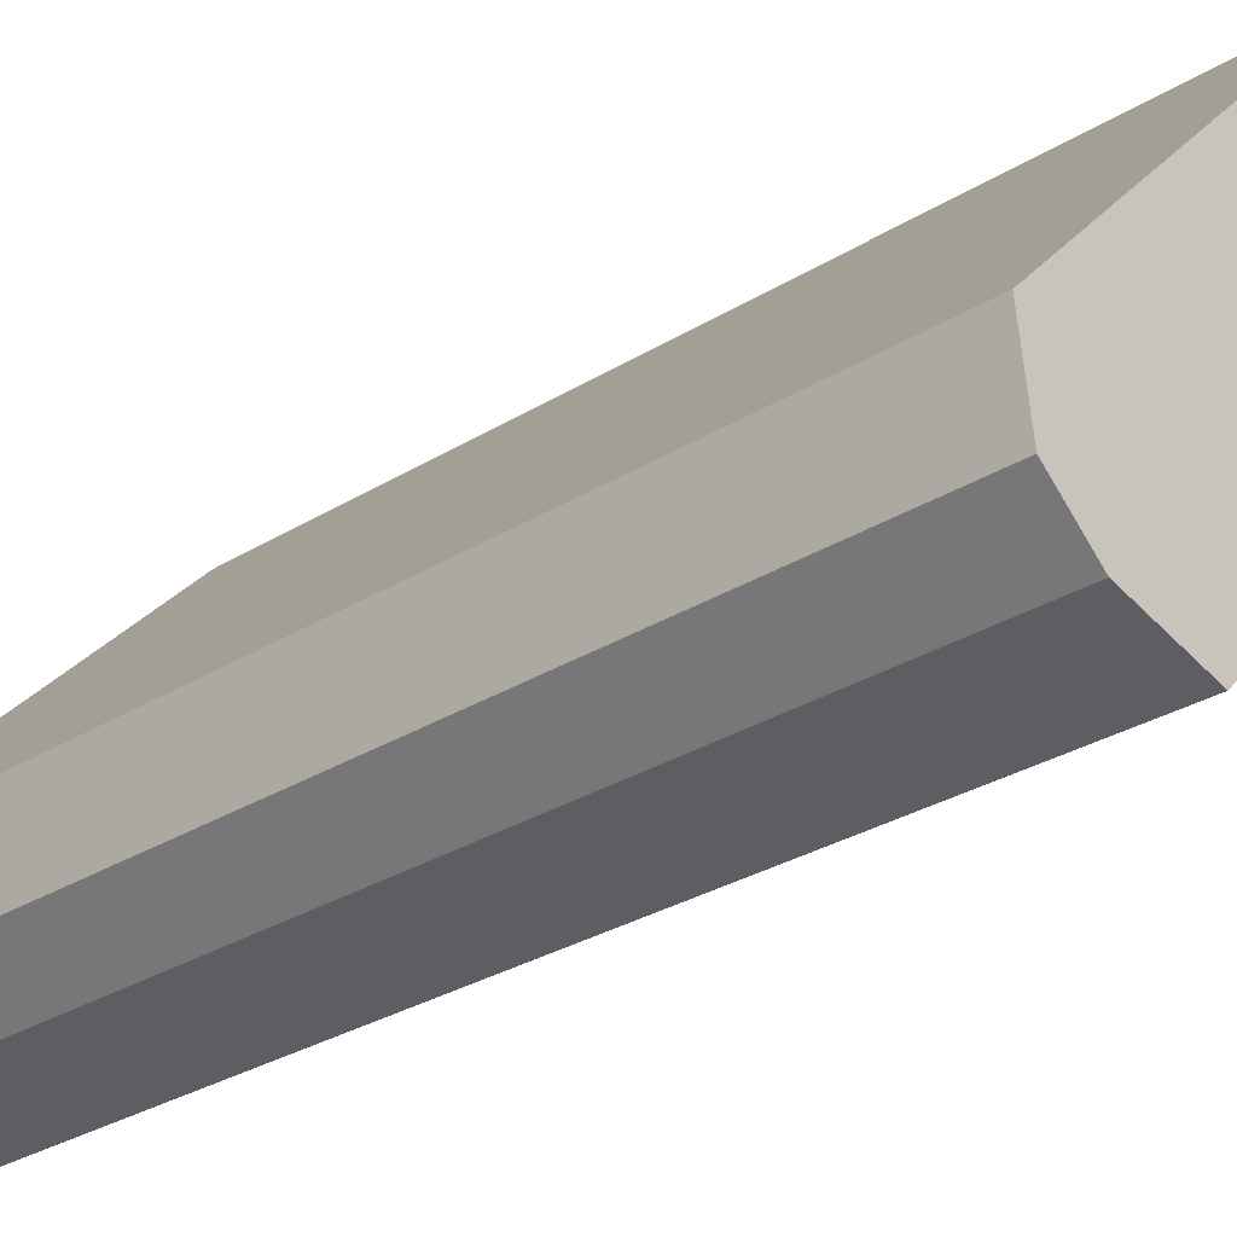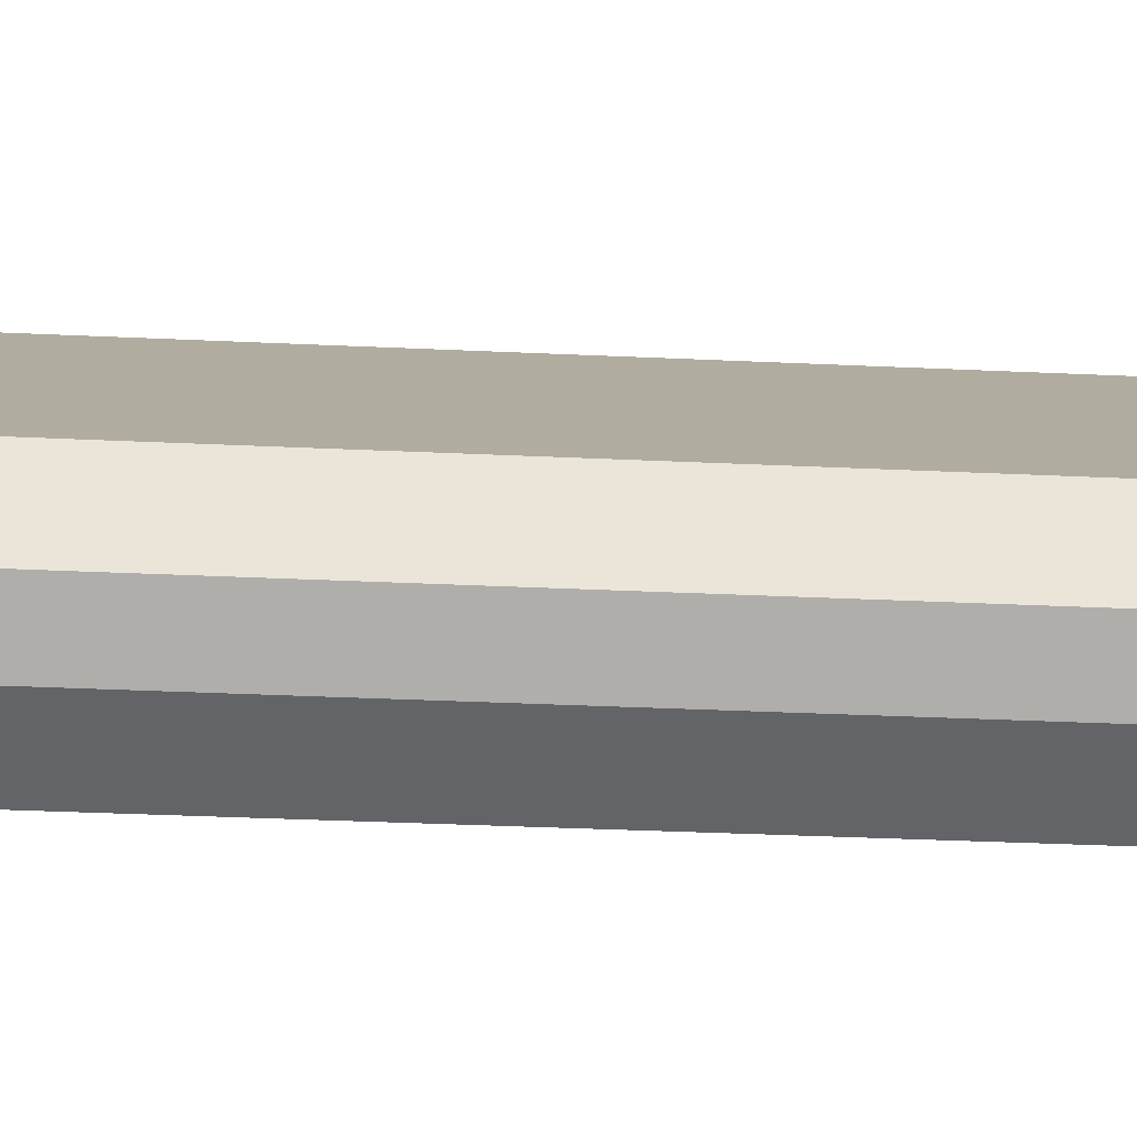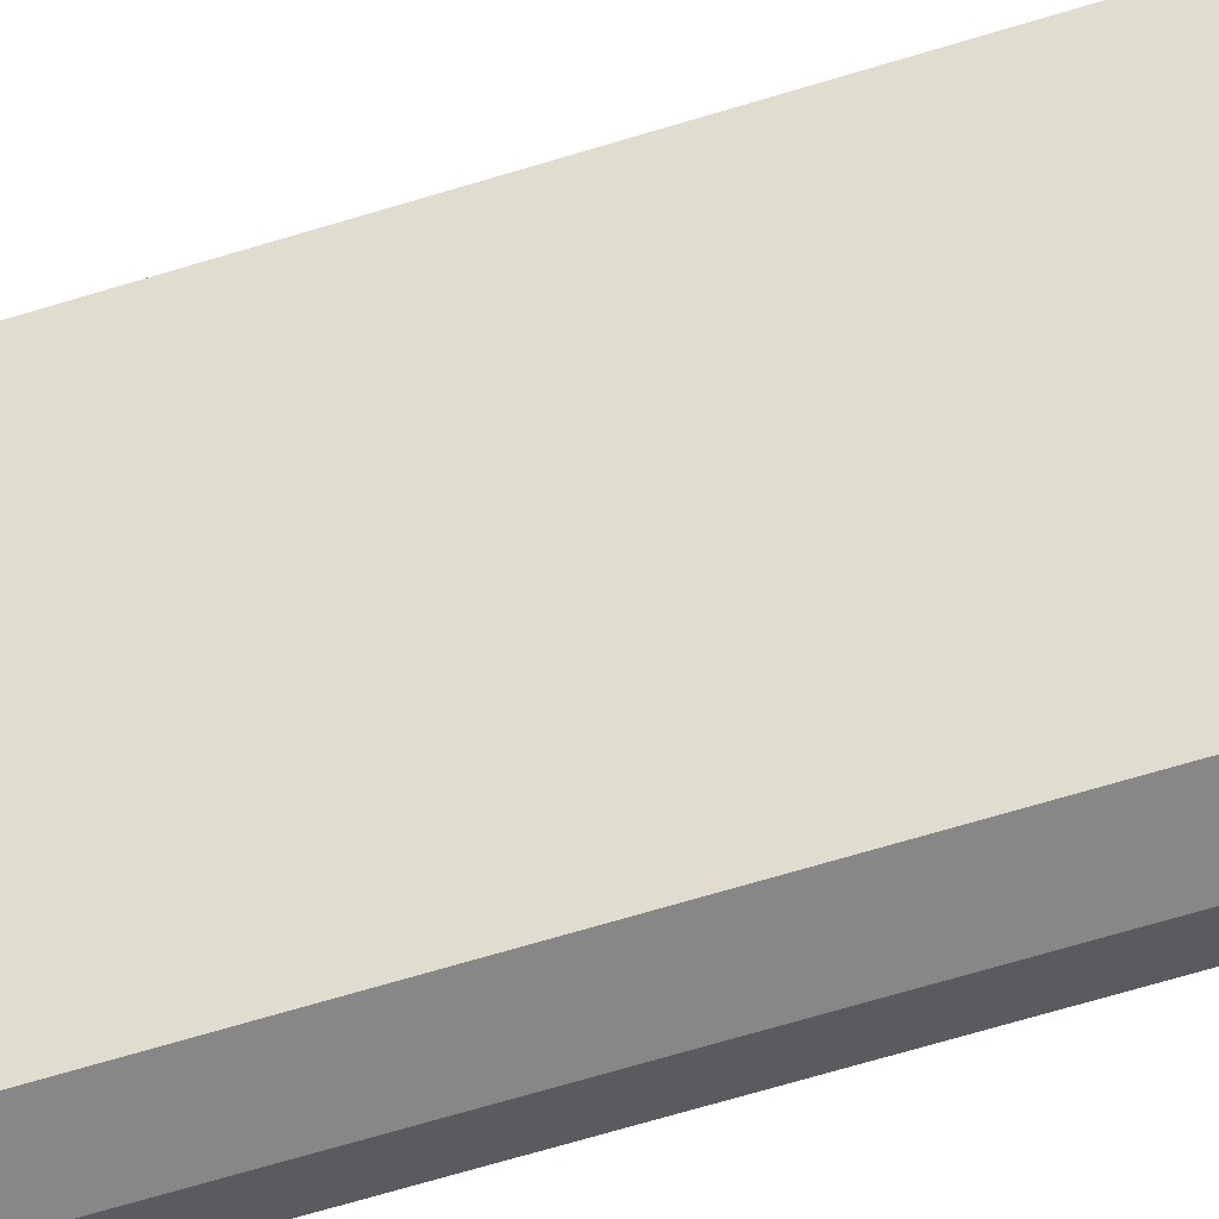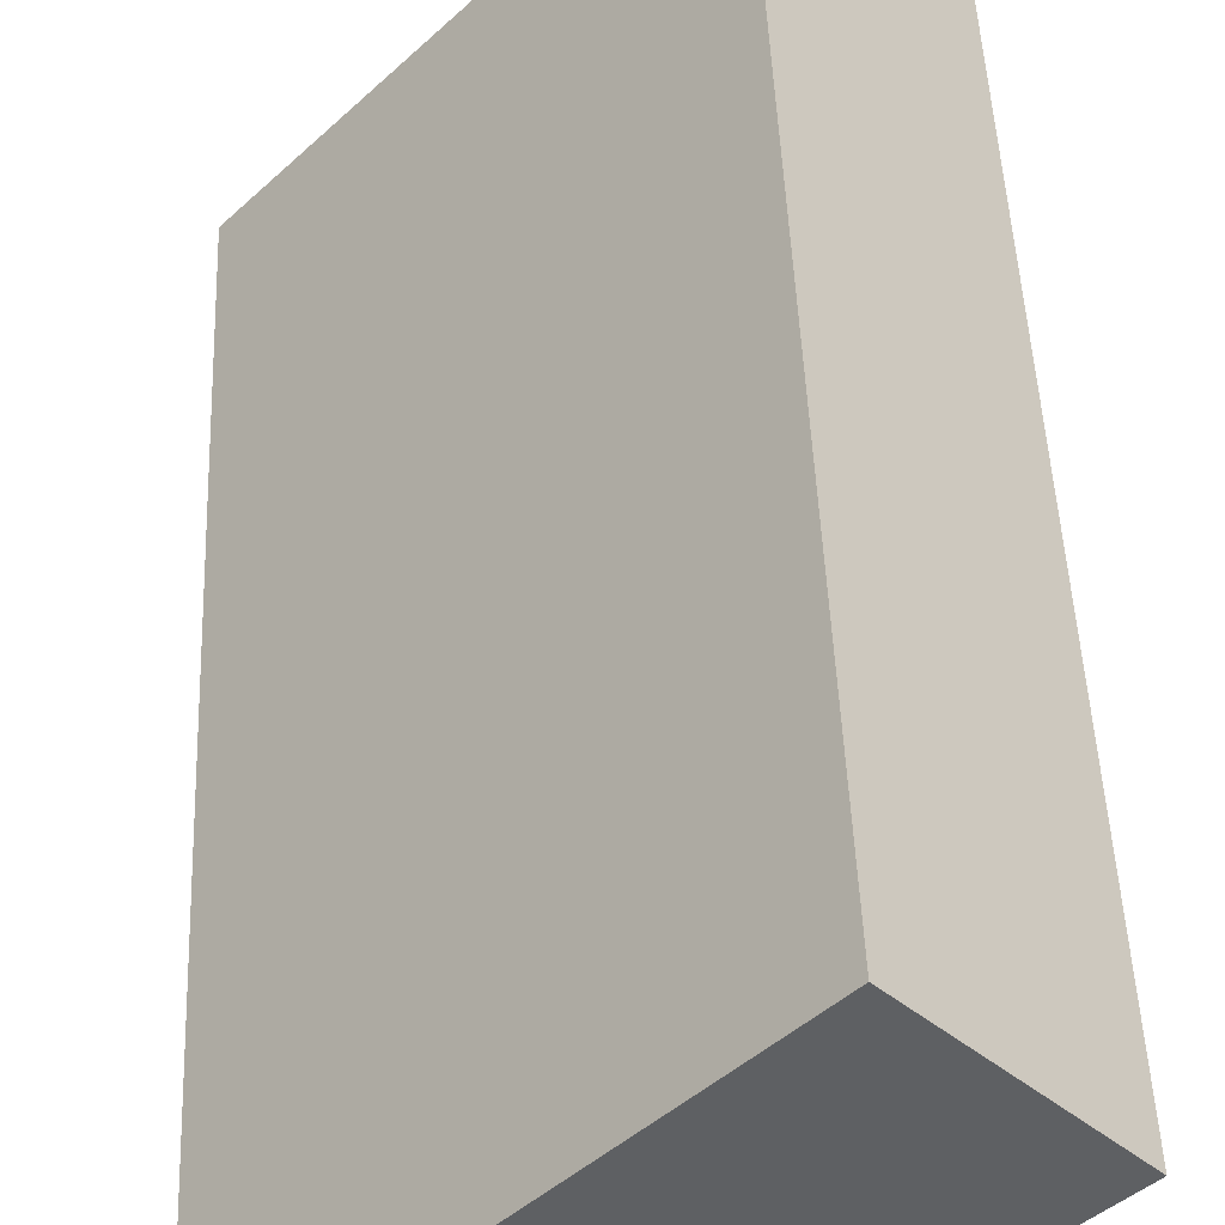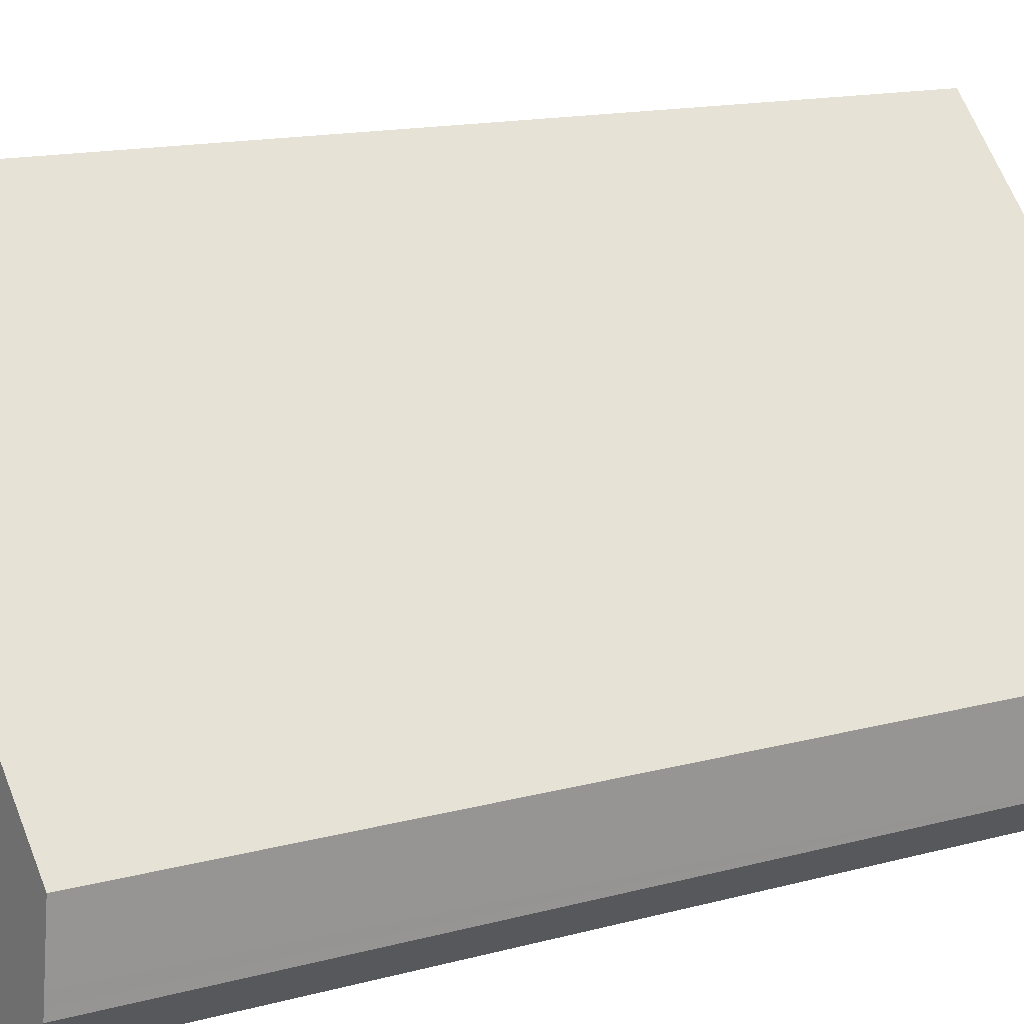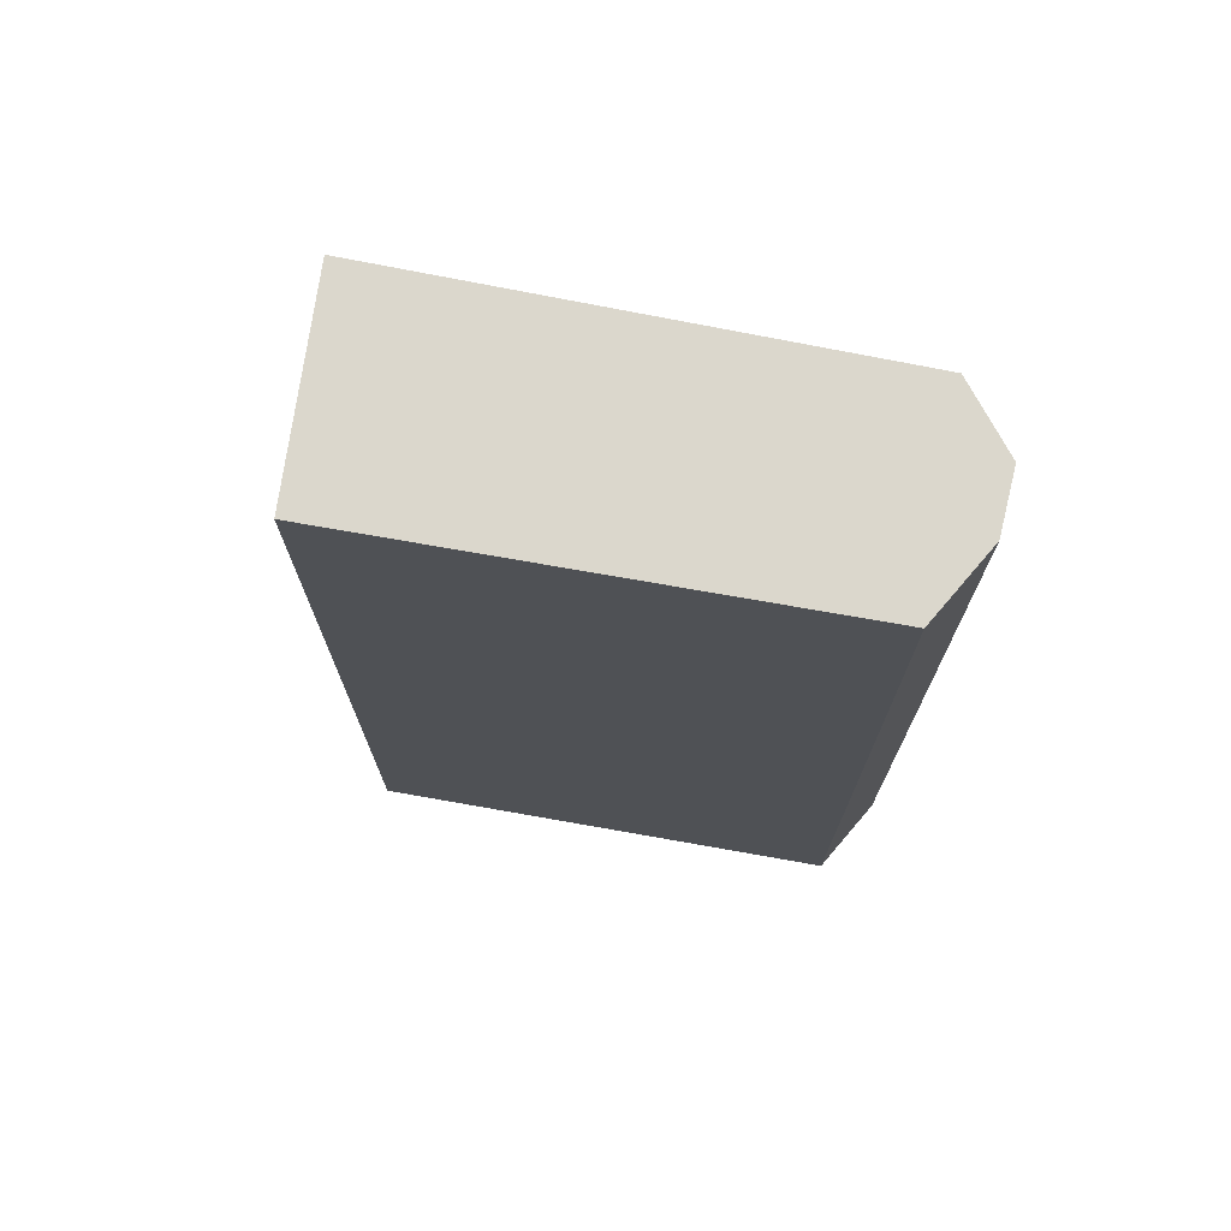
<metadata>
{"format":"obj","ext":"obj","renderer":"f3d","projection":"perspective","resolution":1024,"background":"white","views":[{"elev":-29.3,"azim":-47.4,"up":"+Z"},{"elev":-37.0,"azim":-93.4,"up":"+Z"},{"elev":-75.8,"azim":106.2,"up":"+Z"},{"elev":47.2,"azim":-2.3,"up":"+Z"},{"elev":13.4,"azim":-122.5,"up":"+Z"},{"elev":73.2,"azim":144.6,"up":"+Y"}]}
</metadata>
<code>
v  1.735 16.63 -2.369
v  8.803 16.63 3.672
v  2.629 16.63 -2.593
v  1.062 16.63 -2.201
v  1.007 16.63 -2.154
v  0.192 16.63 -1.453
v  0.171 16.63 -1.29
v  0.143 16.63 -1.085
v  0 16.63 1.018e-15
v  0.132 16.63 0.141
v  3.694 16.63 3.94
v  6.117 16.63 6.525
v  6.117 -3.995e-16 6.525
v  8.803 -2.248e-16 3.672
v  2.629 1.588e-16 -2.593
v  1.062 1.348e-16 -2.201
v  1.735 1.451e-16 -2.369
v  0.192 8.897e-17 -1.453
v  1.007 1.319e-16 -2.154
v  0 0 0
v  3.694 -2.413e-16 3.94
v  0.132 -8.634e-18 0.141
v  0.171 7.899e-17 -1.29
v  0.143 6.644e-17 -1.085
g defaultobject
f 1 2 3
f 2 1 4
f 2 4 5
f 2 5 6
f 2 6 7
f 2 7 8
f 2 8 9
f 2 9 10
f 2 10 11
f 2 11 12
f 13 2 12
f 2 13 14
f 14 3 2
f 3 14 15
f 15 1 3
f 1 15 4
f 4 15 16
f 16 15 17
f 16 5 4
f 5 16 6
f 6 16 18
f 18 16 19
f 20 10 9
f 10 20 11
f 11 20 12
f 12 20 21
f 12 21 13
f 21 20 22
f 18 7 6
f 7 18 8
f 8 18 9
f 9 18 23
f 9 23 20
f 20 23 24
f 19 23 18
f 23 19 24
f 24 19 20
f 20 19 16
f 20 16 17
f 20 17 15
f 20 15 22
f 22 15 21
f 21 15 14
f 21 14 13

</code>
